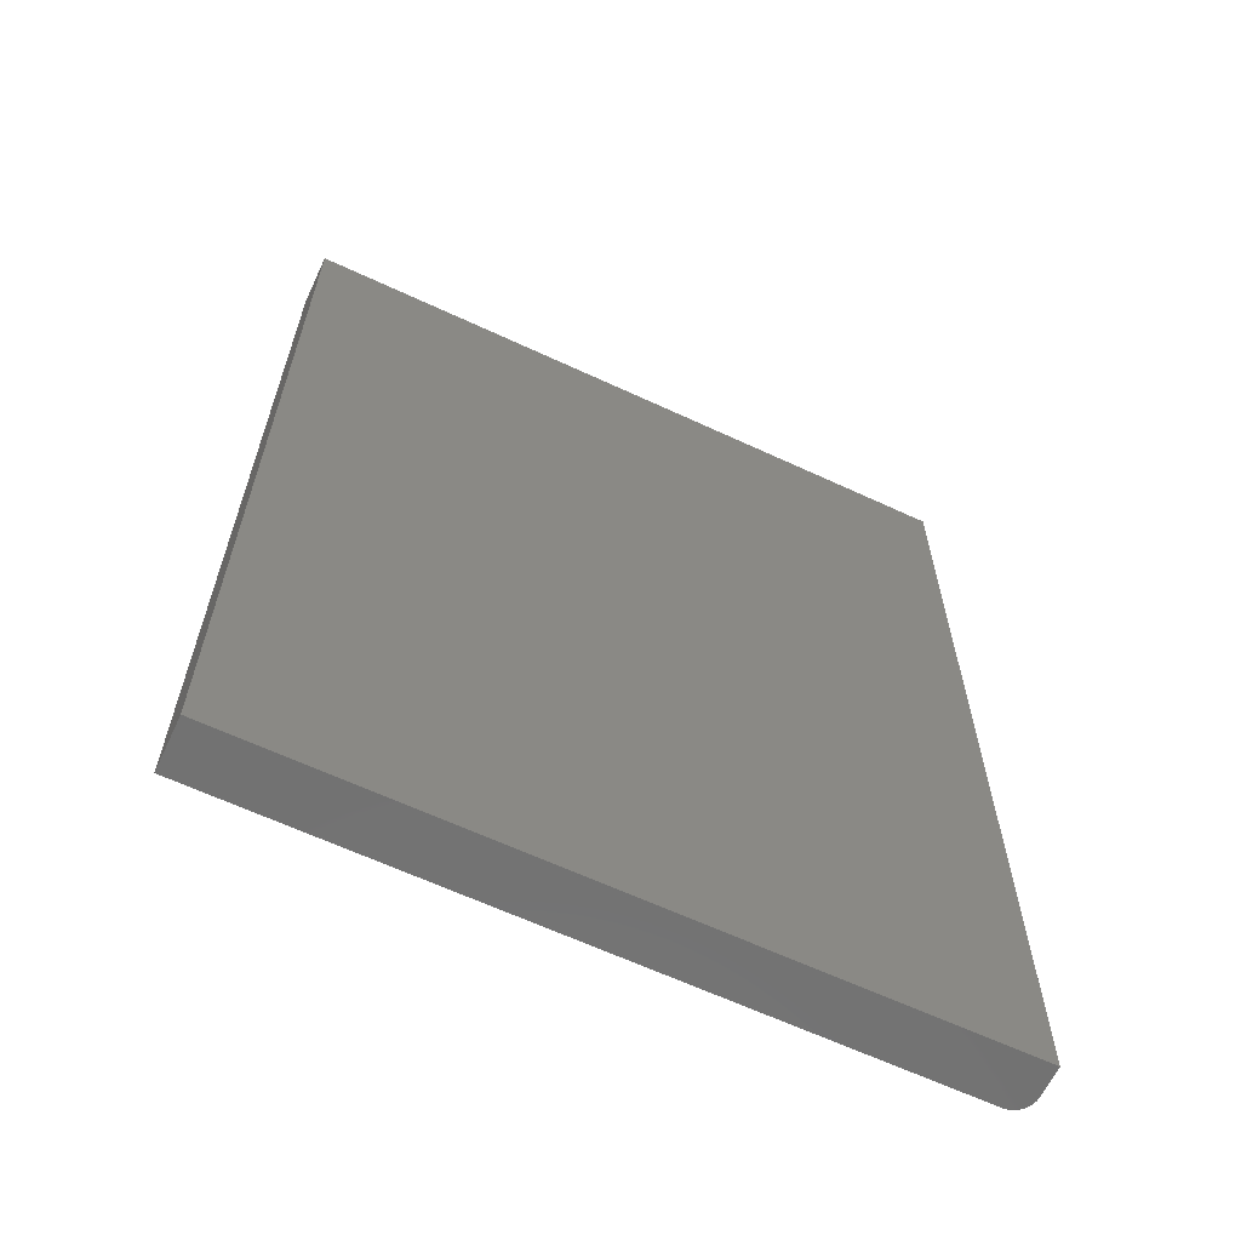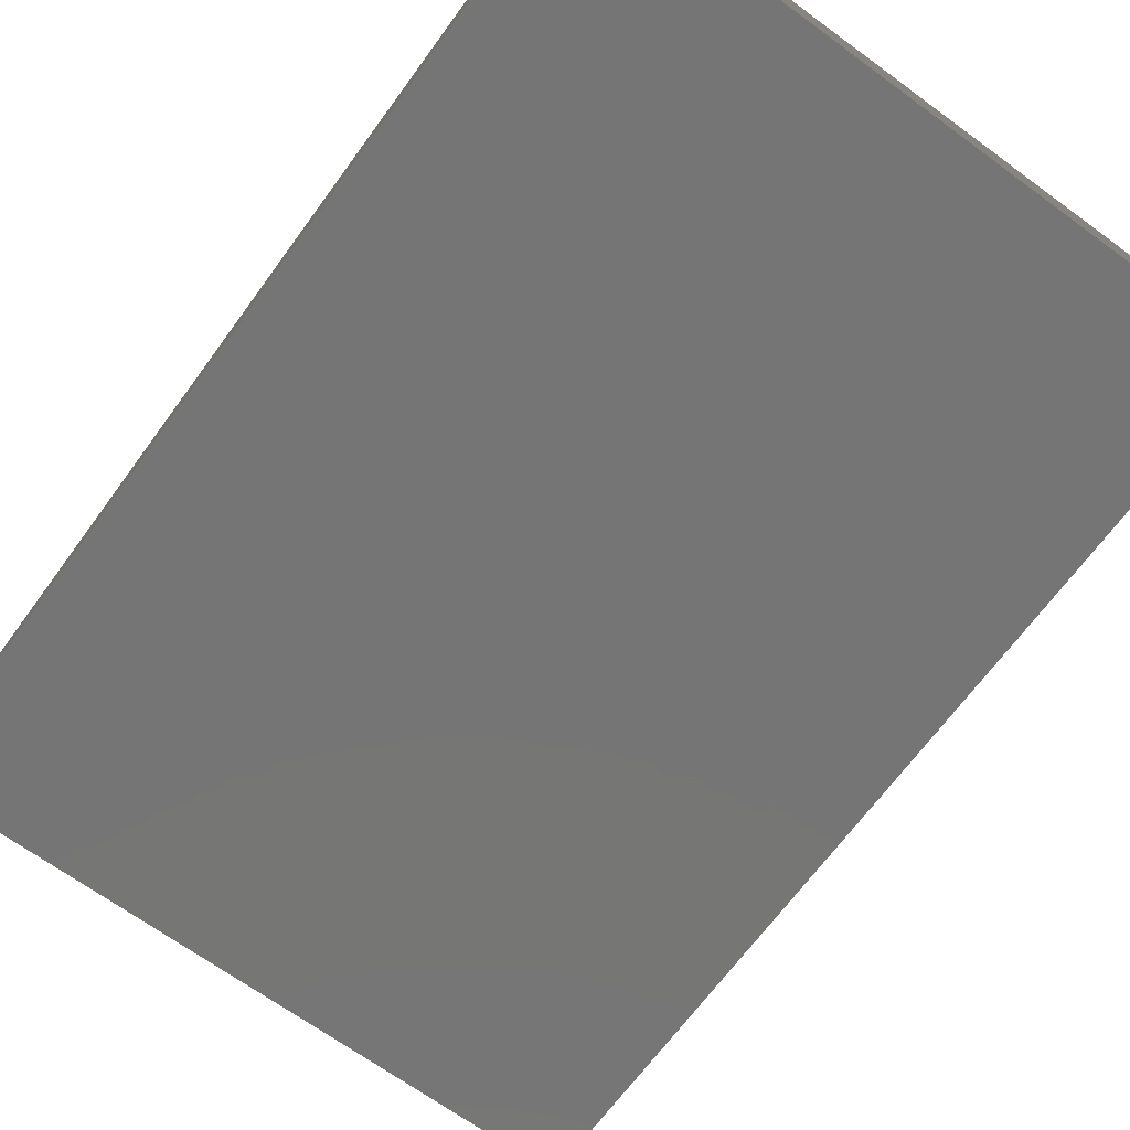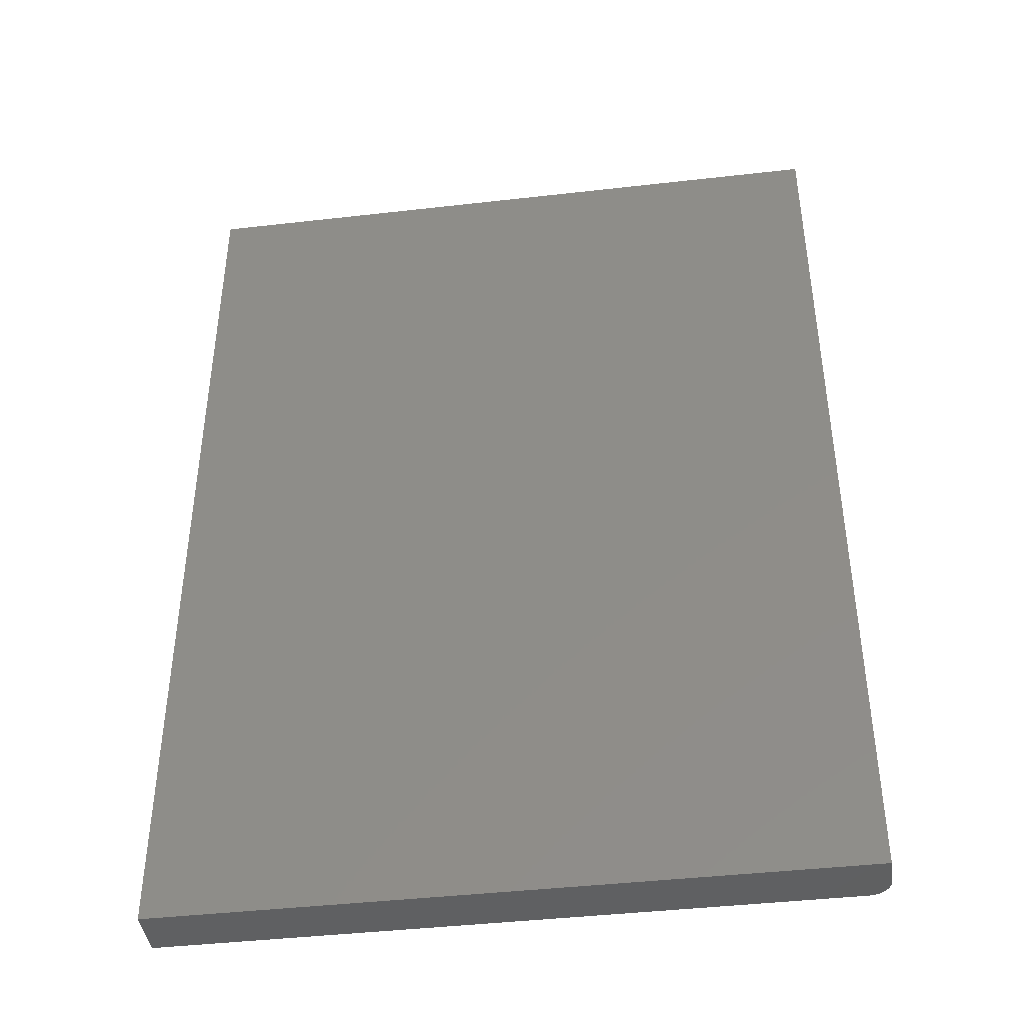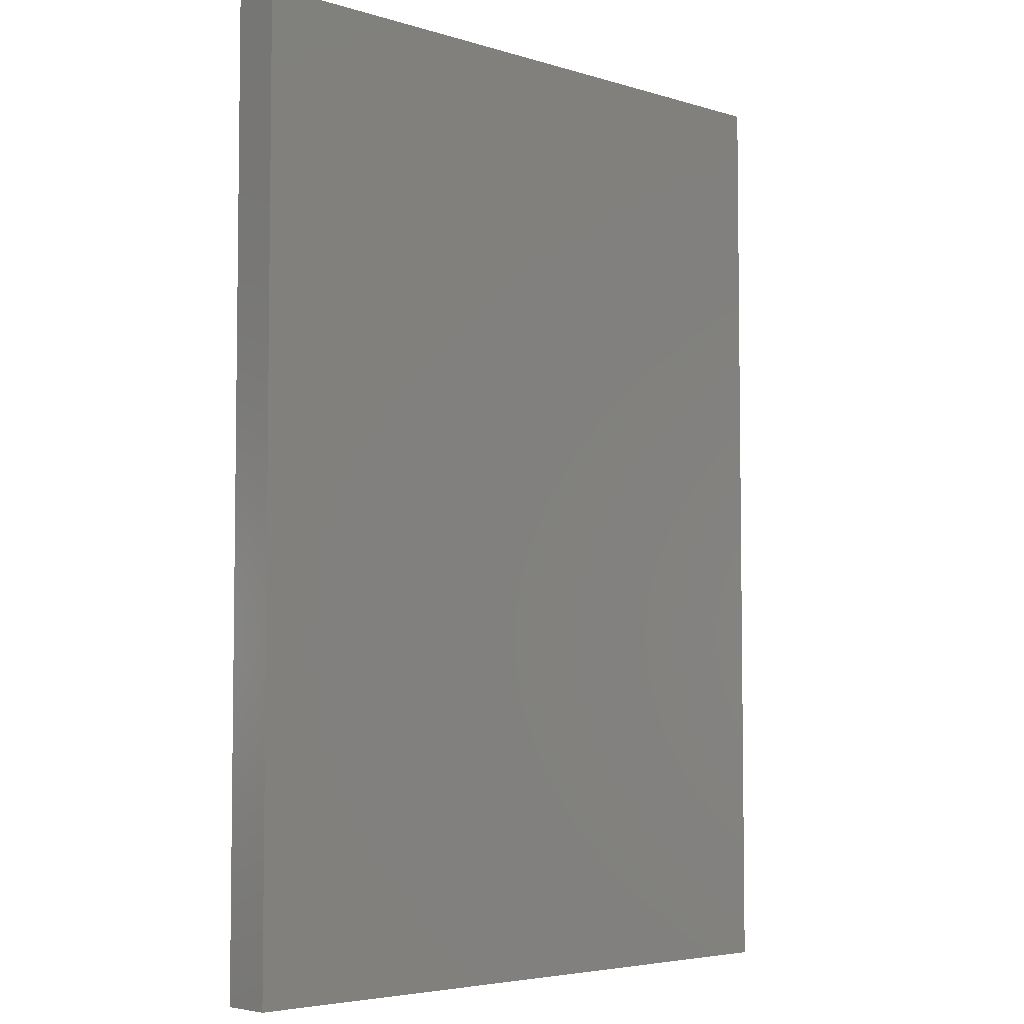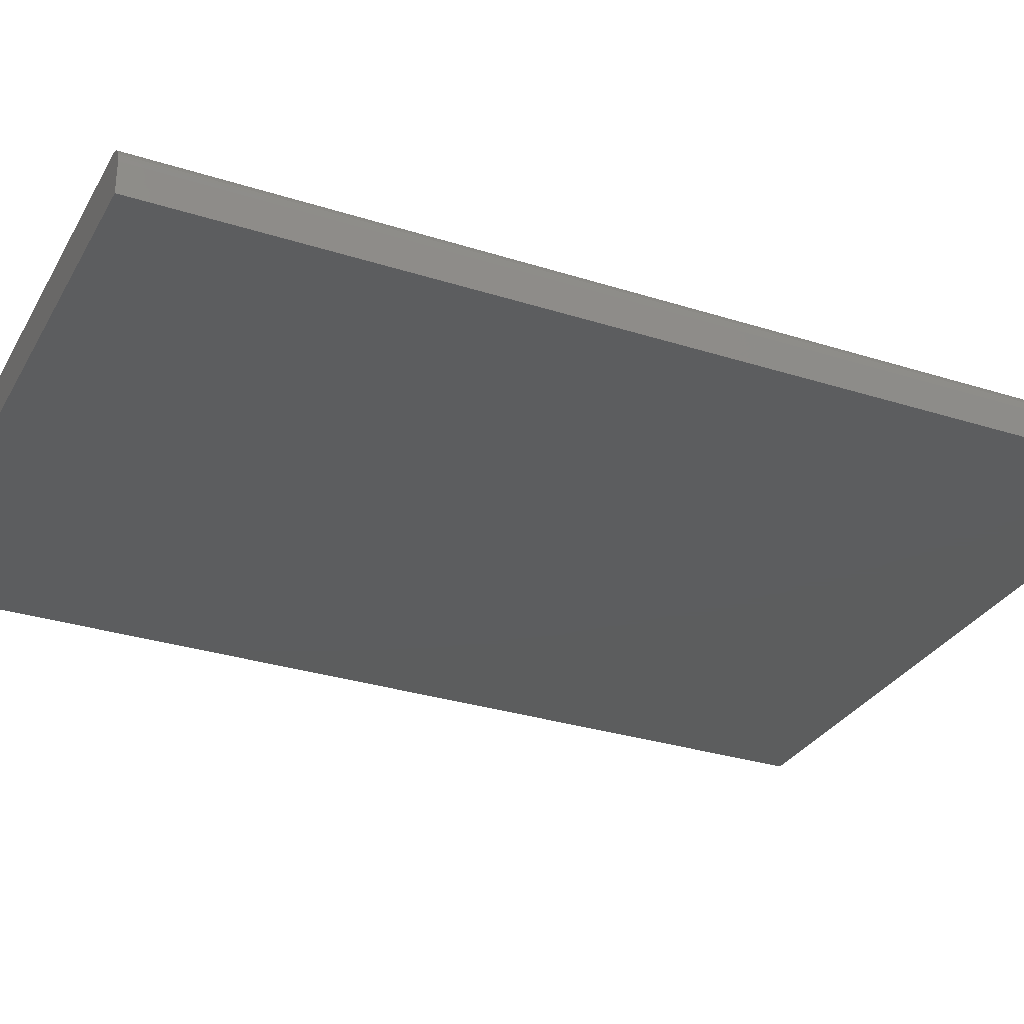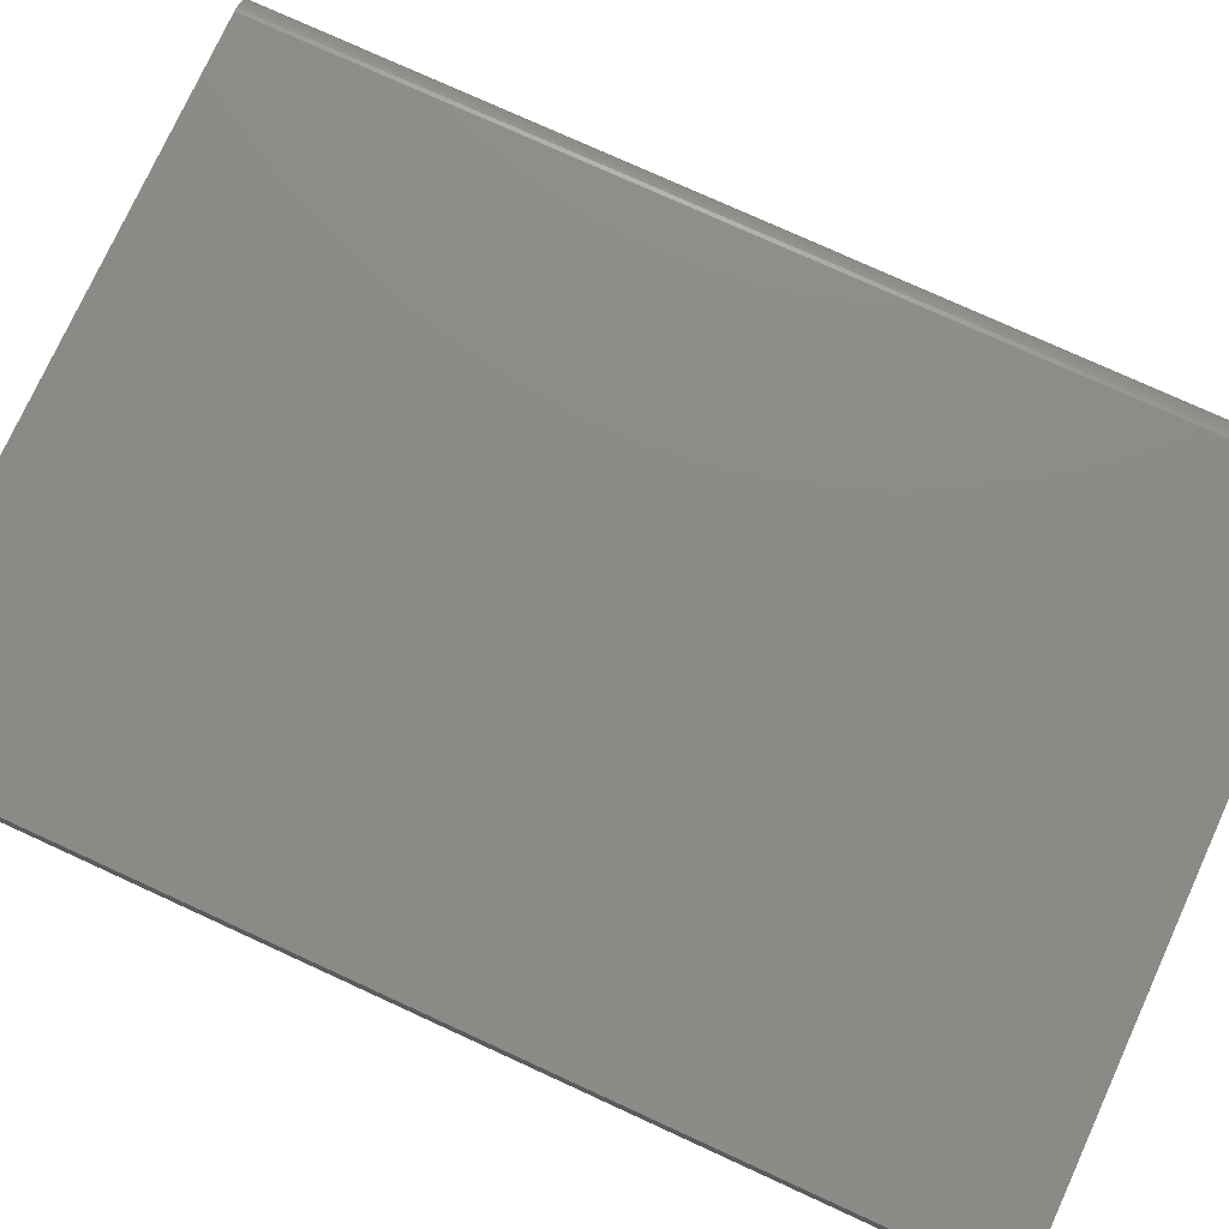
<metadata>
{"format":"stl","ext":"stl","renderer":"f3d","projection":"perspective","resolution":1024,"background":"white","views":[{"elev":-63.7,"azim":154.8,"up":"+Y"},{"elev":-67.9,"azim":-36.2,"up":"+Z"},{"elev":-42.4,"azim":-172.2,"up":"+Y"},{"elev":-4.8,"azim":136.4,"up":"+Y"},{"elev":-30.4,"azim":-114.8,"up":"+Z"},{"elev":76.6,"azim":114.6,"up":"+Z"}]}
</metadata>
<code>
# stl→obj: 24 verts, 44 faces
v 0.01562 0 0.03906
v 0.5289 0 0.03906
v 0.01562 0.75 0.03906
v 0.5289 0.75 0.03906
v 0 0.75 0.02344
v 0 0.75 0
v 0 0 0.02344
v 0 0 0
v 0.0003002 0.75 0.02649
v 0.001189 0.75 0.02942
v 0.002633 0.75 0.03212
v 0.004576 0.75 0.03449
v 0.006944 0.75 0.03643
v 0.009646 0.75 0.03787
v 0.01258 0.75 0.03876
v 0.5289 0.75 0
v 0.5289 0 0
v 0.01258 0 0.03876
v 0.009646 0 0.03787
v 0.0003002 0 0.02649
v 0.006944 0 0.03643
v 0.004576 0 0.03449
v 0.002633 0 0.03212
v 0.001189 0 0.02942
f 1 2 3
f 3 2 4
f 5 6 7
f 7 6 8
f 5 9 10
f 6 5 10
f 6 10 11
f 6 11 12
f 6 12 13
f 6 13 14
f 6 14 15
f 6 15 3
f 6 3 4
f 6 4 16
f 17 2 1
f 1 18 19
f 20 7 19
f 20 19 21
f 20 21 22
f 20 22 23
f 20 23 24
f 7 8 19
f 19 8 17
f 19 17 1
f 5 7 9
f 9 7 20
f 9 20 10
f 10 20 24
f 10 24 11
f 11 24 23
f 11 23 12
f 12 23 22
f 12 22 13
f 13 22 21
f 13 21 14
f 14 21 19
f 14 19 15
f 15 19 18
f 15 18 3
f 3 18 1
f 8 6 17
f 17 6 16
f 2 17 4
f 4 17 16

</code>
